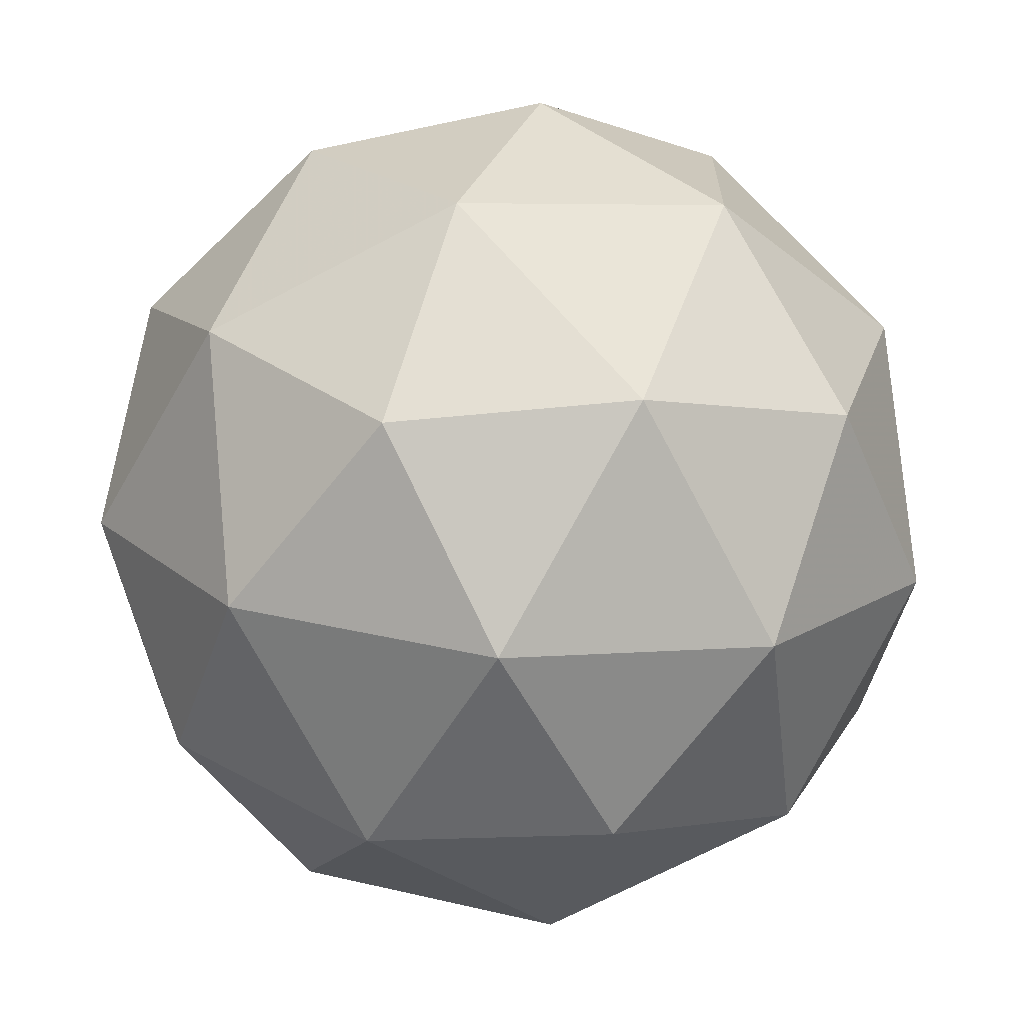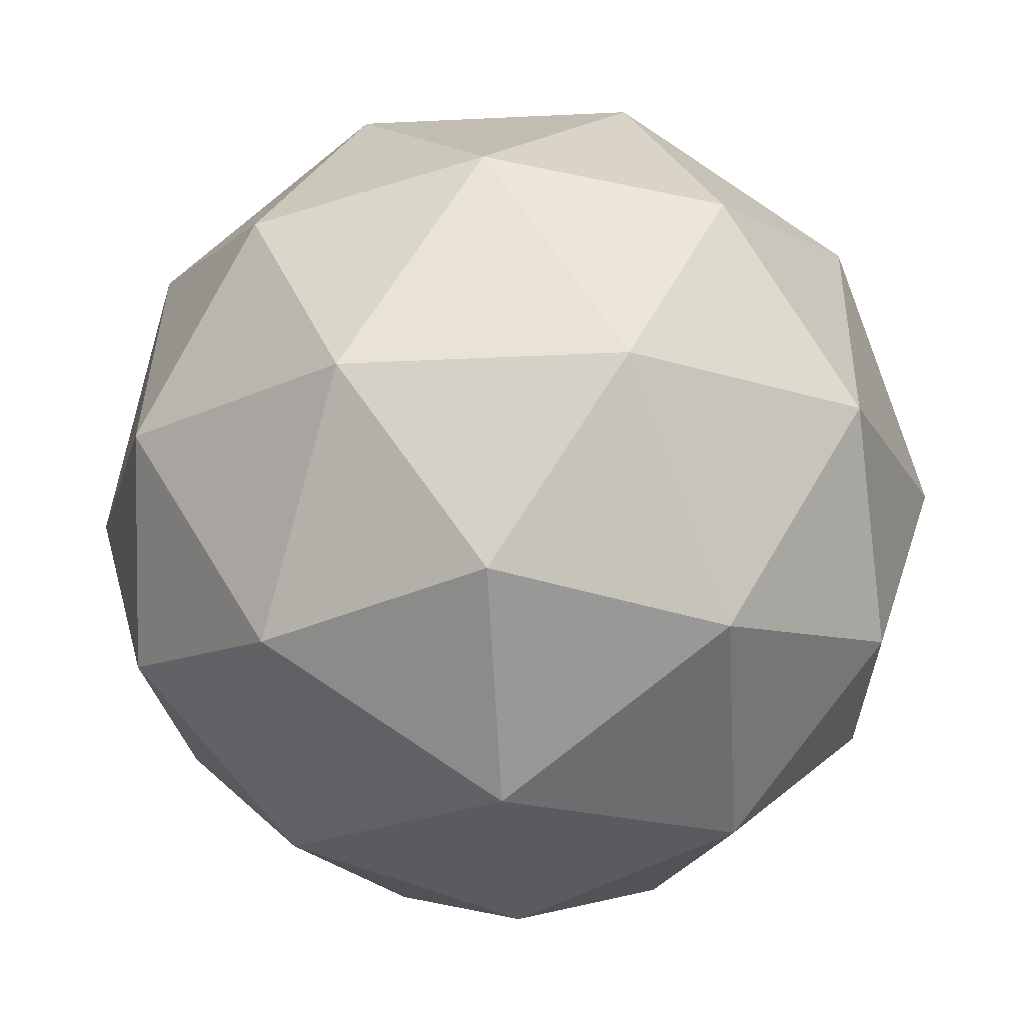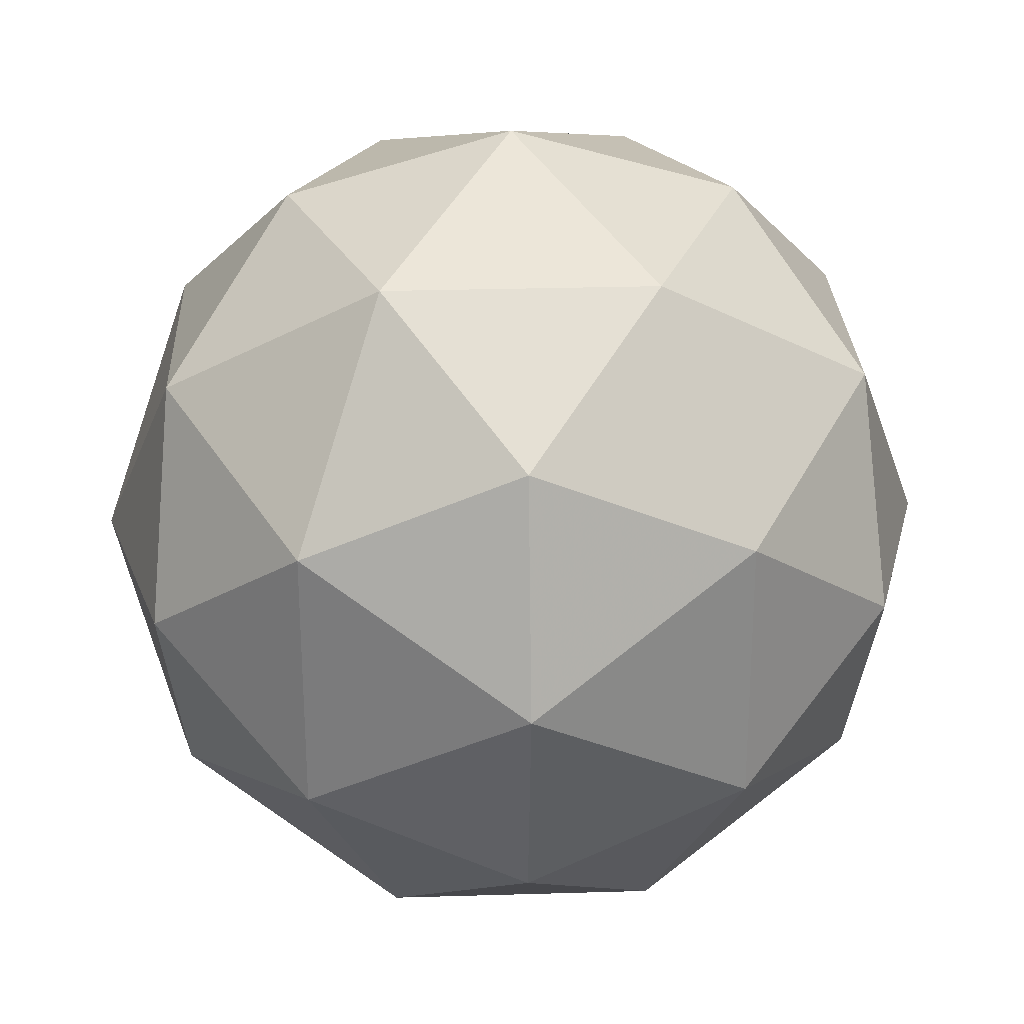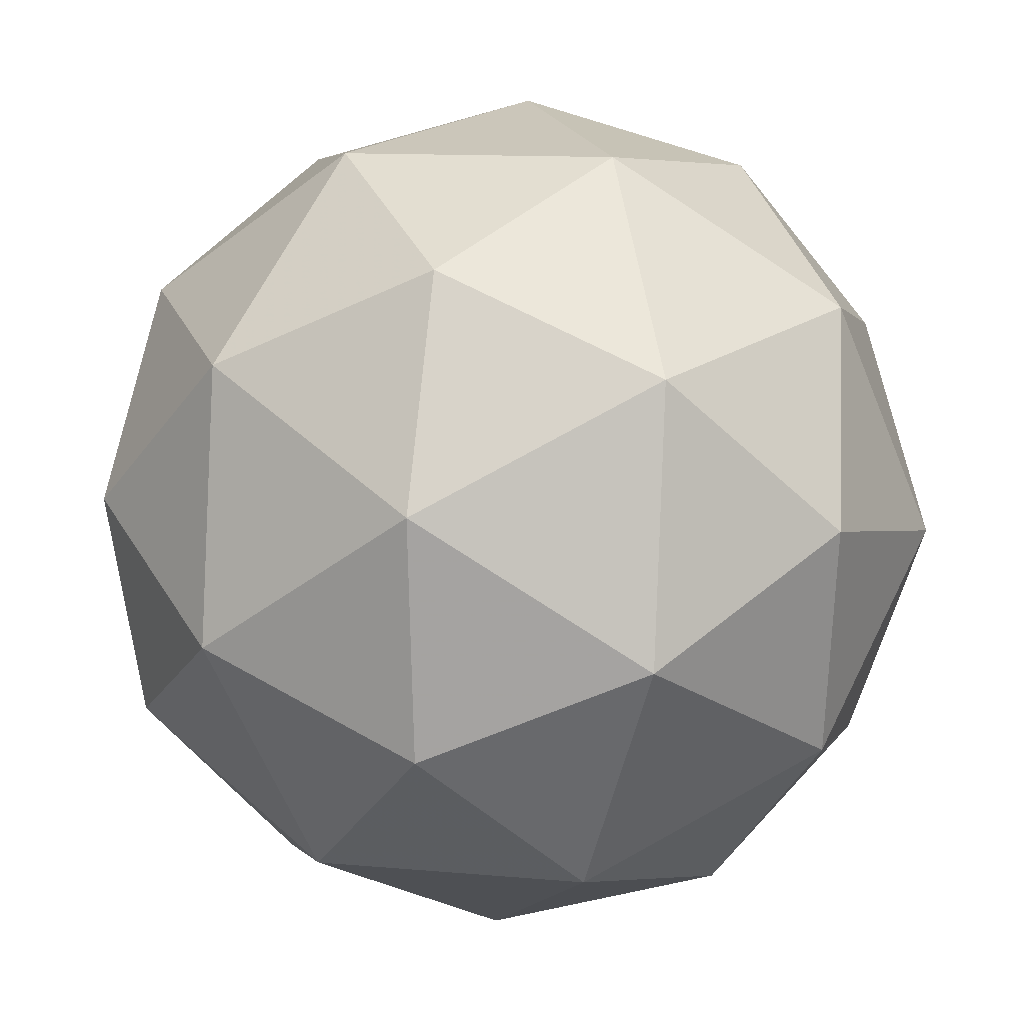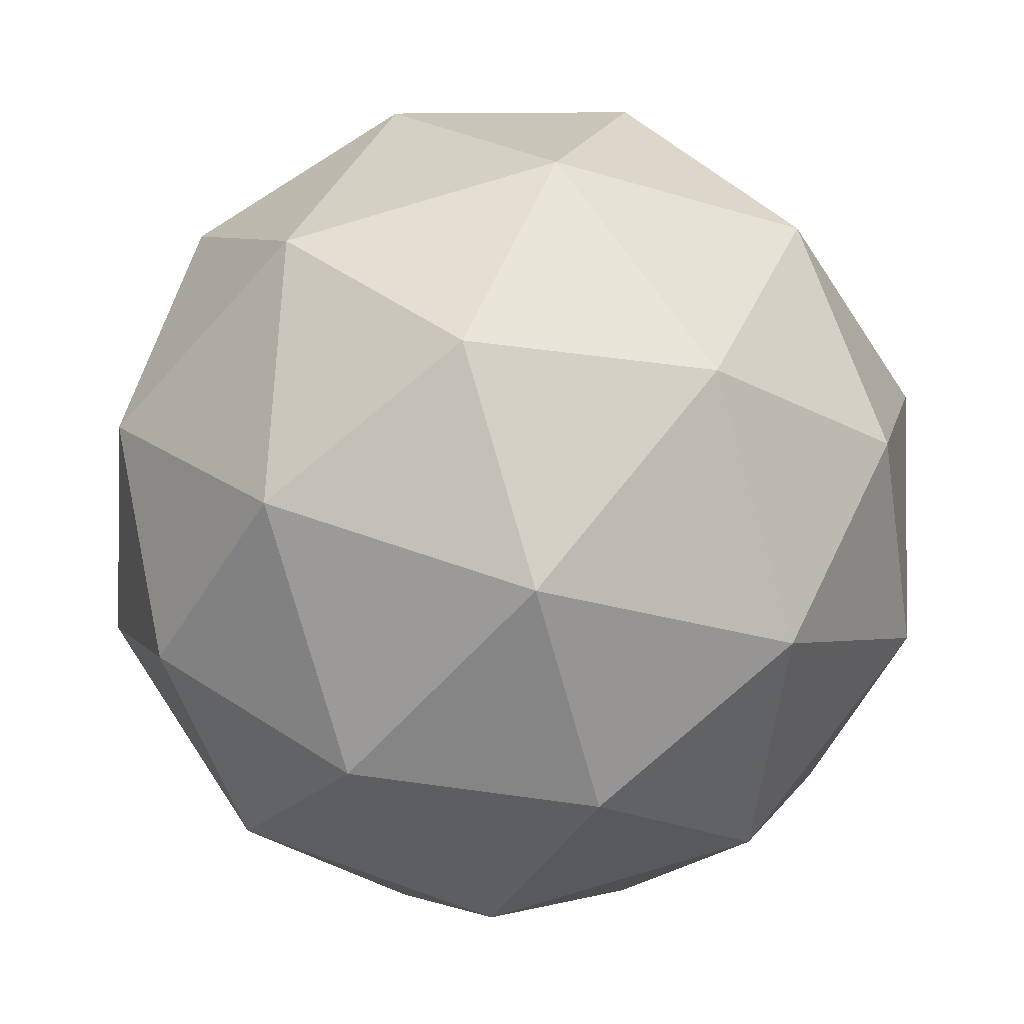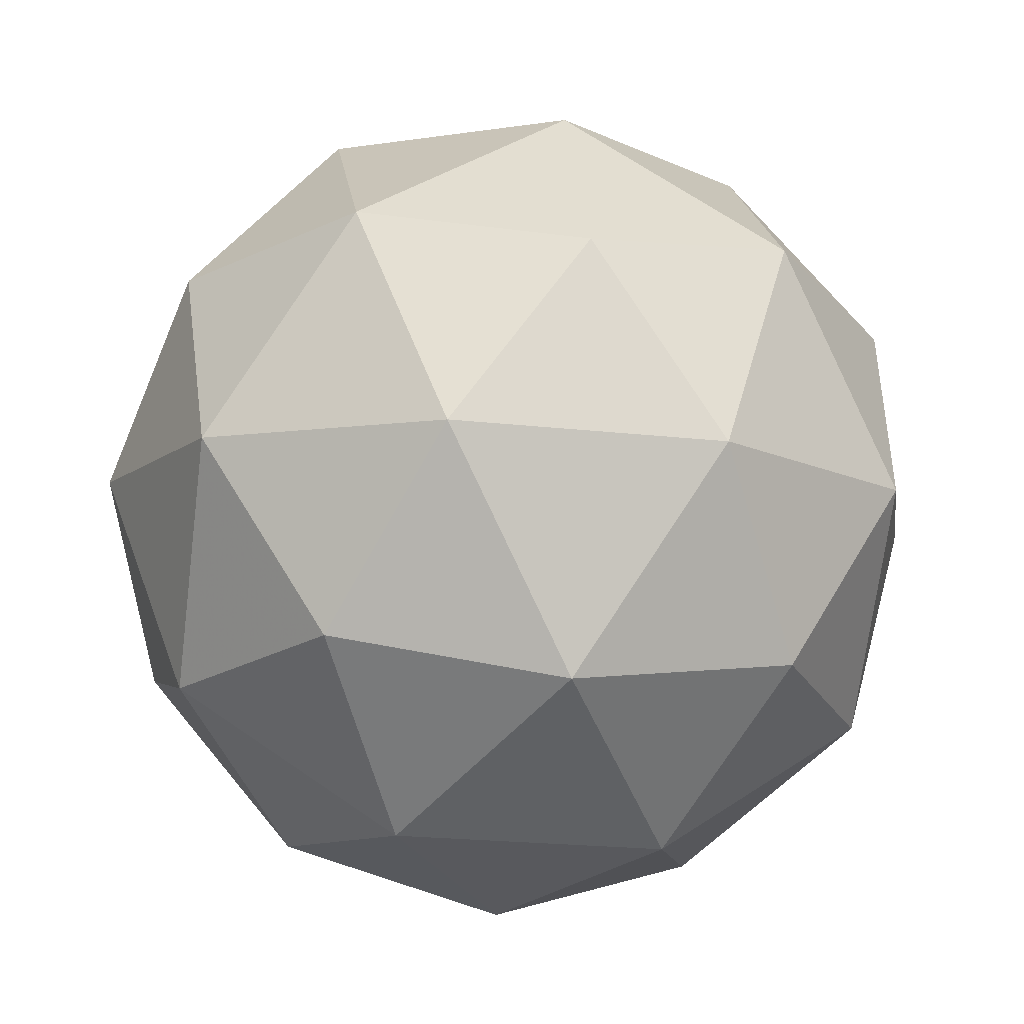
<metadata>
{"format":"obj","ext":"obj","renderer":"f3d","projection":"perspective","resolution":1024,"background":"white","views":[{"elev":79.6,"azim":167.9,"up":"+Z"},{"elev":-68.0,"azim":-93.7,"up":"+Z"},{"elev":34.5,"azim":-108.8,"up":"+Y"},{"elev":-46.6,"azim":-54.7,"up":"+Z"},{"elev":7.2,"azim":-9.7,"up":"+Z"},{"elev":21.0,"azim":-23.7,"up":"+Y"}]}
</metadata>
<code>
v 15.25 -7.552 -19.62
v 15.23 -7.48 -19.66
v 15.17 -7.542 -19.65
v 15.21 -7.615 -19.66
v 15.29 -7.597 -19.68
v 15.3 -7.514 -19.68
v 15.17 -7.497 -19.72
v 15.16 -7.58 -19.72
v 15.23 -7.614 -19.74
v 15.29 -7.552 -19.75
v 15.25 -7.479 -19.74
v 15.21 -7.541 -19.78
v 15.21 -7.547 -19.62
v 15.24 -7.511 -19.63
v 15.19 -7.504 -19.64
v 15.27 -7.488 -19.66
v 15.28 -7.531 -19.64
v 15.23 -7.59 -19.63
v 15.18 -7.584 -19.65
v 15.28 -7.58 -19.64
v 15.25 -7.616 -19.67
v 15.31 -7.557 -19.68
v 15.24 -7.468 -19.7
v 15.28 -7.488 -19.71
v 15.16 -7.514 -19.68
v 15.19 -7.478 -19.69
v 15.18 -7.606 -19.69
v 15.15 -7.564 -19.68
v 15.27 -7.616 -19.72
v 15.22 -7.626 -19.7
v 15.3 -7.53 -19.72
v 15.3 -7.579 -19.72
v 15.21 -7.478 -19.73
v 15.15 -7.537 -19.72
v 15.19 -7.606 -19.74
v 15.27 -7.59 -19.76
v 15.28 -7.51 -19.75
v 15.18 -7.514 -19.76
v 15.23 -7.504 -19.77
v 15.18 -7.563 -19.76
v 15.22 -7.583 -19.77
v 15.25 -7.547 -19.78
f 1 14 13
f 2 14 16
f 1 13 18
f 1 18 20
f 1 20 17
f 2 16 23
f 3 15 25
f 4 19 27
f 5 21 29
f 6 22 31
f 2 23 26
f 3 25 28
f 4 27 30
f 5 29 32
f 6 31 24
f 7 33 38
f 8 34 40
f 9 35 41
f 10 36 42
f 11 37 39
f 39 42 12
f 39 37 42
f 37 10 42
f 42 41 12
f 42 36 41
f 36 9 41
f 41 40 12
f 41 35 40
f 35 8 40
f 40 38 12
f 40 34 38
f 34 7 38
f 38 39 12
f 38 33 39
f 33 11 39
f 24 37 11
f 24 31 37
f 31 10 37
f 32 36 10
f 32 29 36
f 29 9 36
f 30 35 9
f 30 27 35
f 27 8 35
f 28 34 8
f 28 25 34
f 25 7 34
f 26 33 7
f 26 23 33
f 23 11 33
f 31 32 10
f 31 22 32
f 22 5 32
f 29 30 9
f 29 21 30
f 21 4 30
f 27 28 8
f 27 19 28
f 19 3 28
f 25 26 7
f 25 15 26
f 15 2 26
f 23 24 11
f 23 16 24
f 16 6 24
f 17 22 6
f 17 20 22
f 20 5 22
f 20 21 5
f 20 18 21
f 18 4 21
f 18 19 4
f 18 13 19
f 13 3 19
f 16 17 6
f 16 14 17
f 14 1 17
f 13 15 3
f 13 14 15
f 14 2 15

</code>
